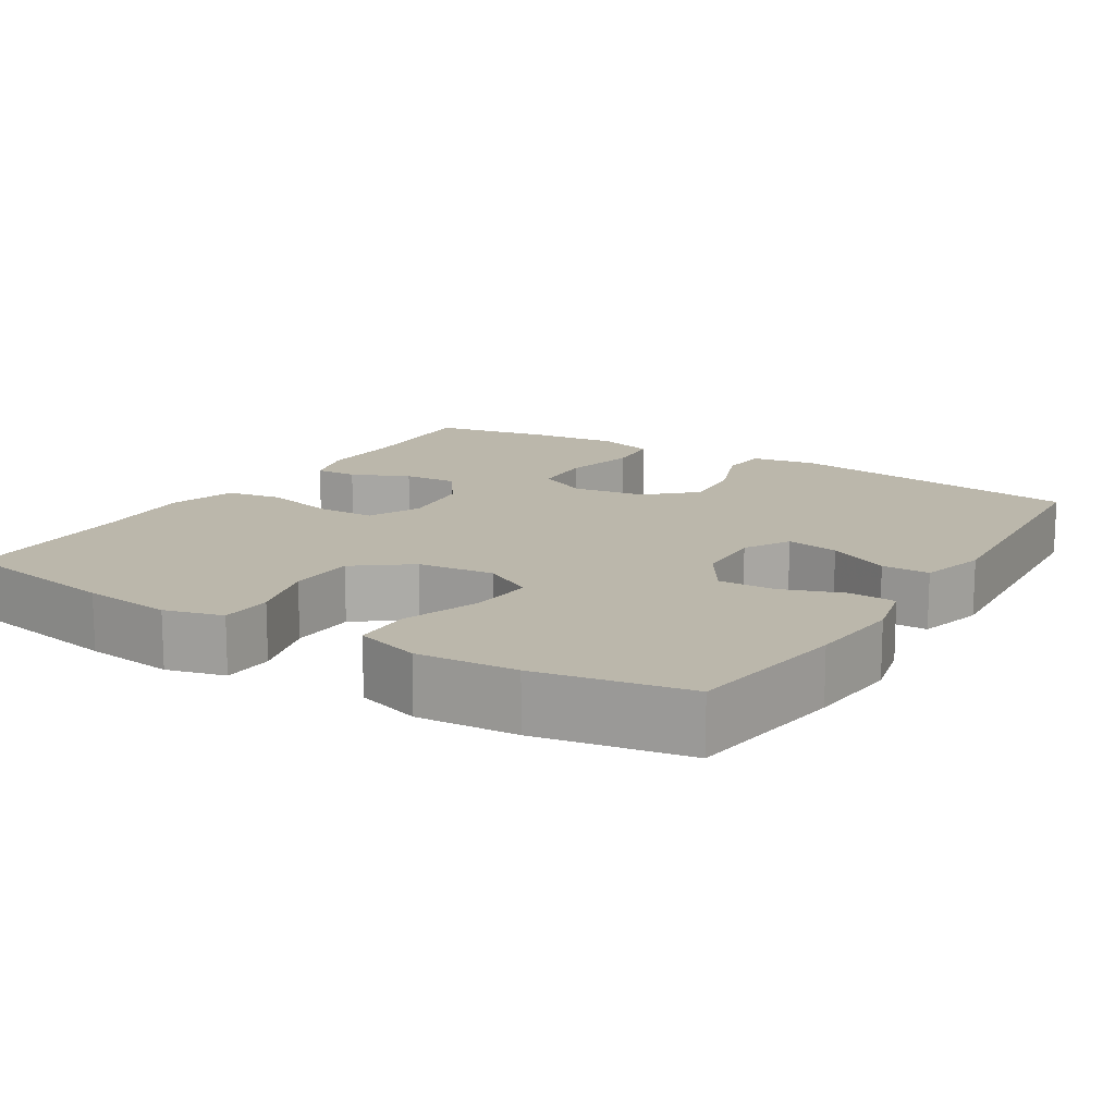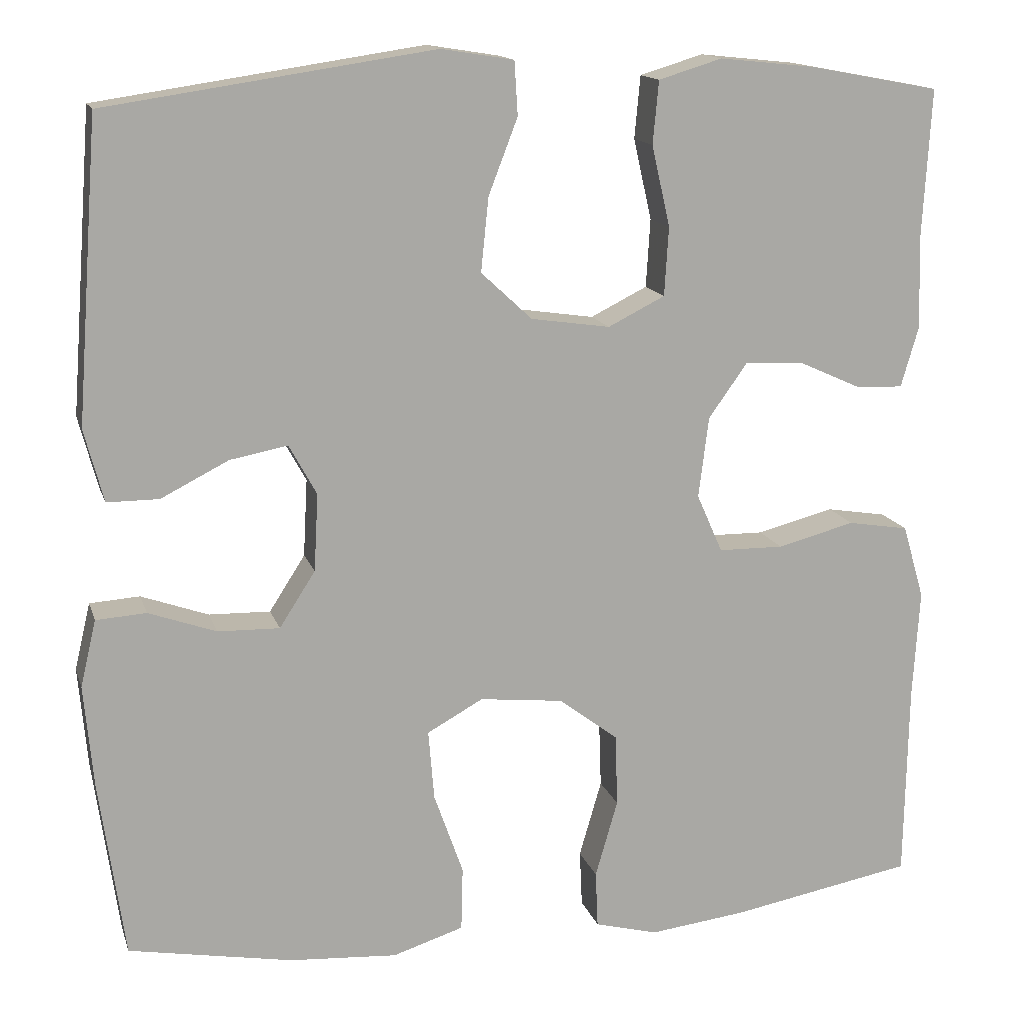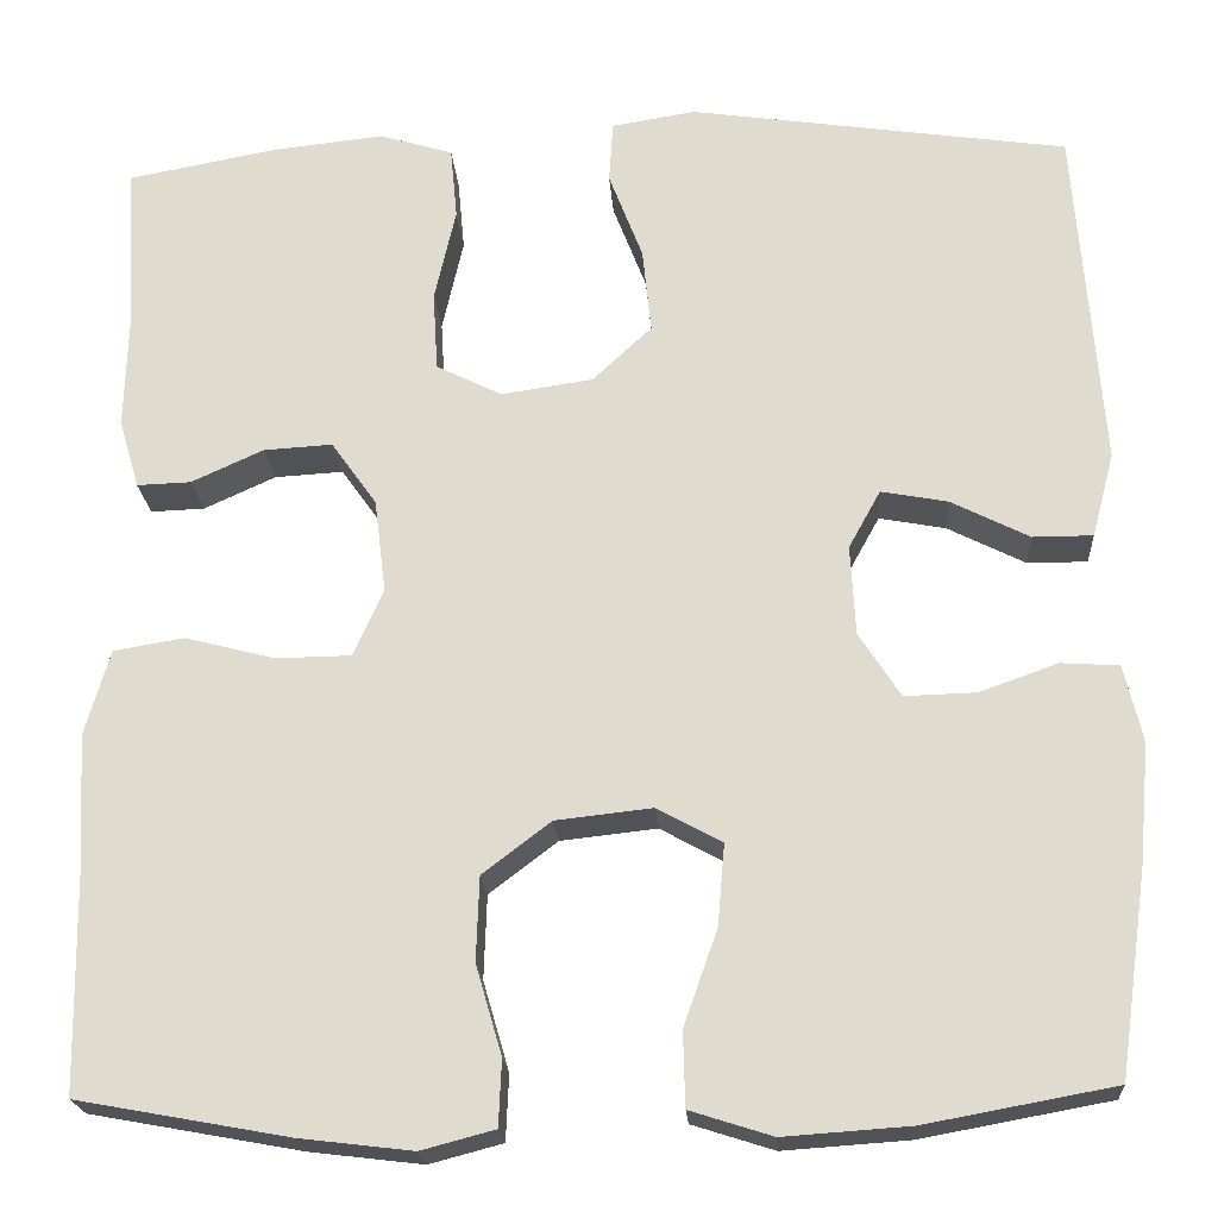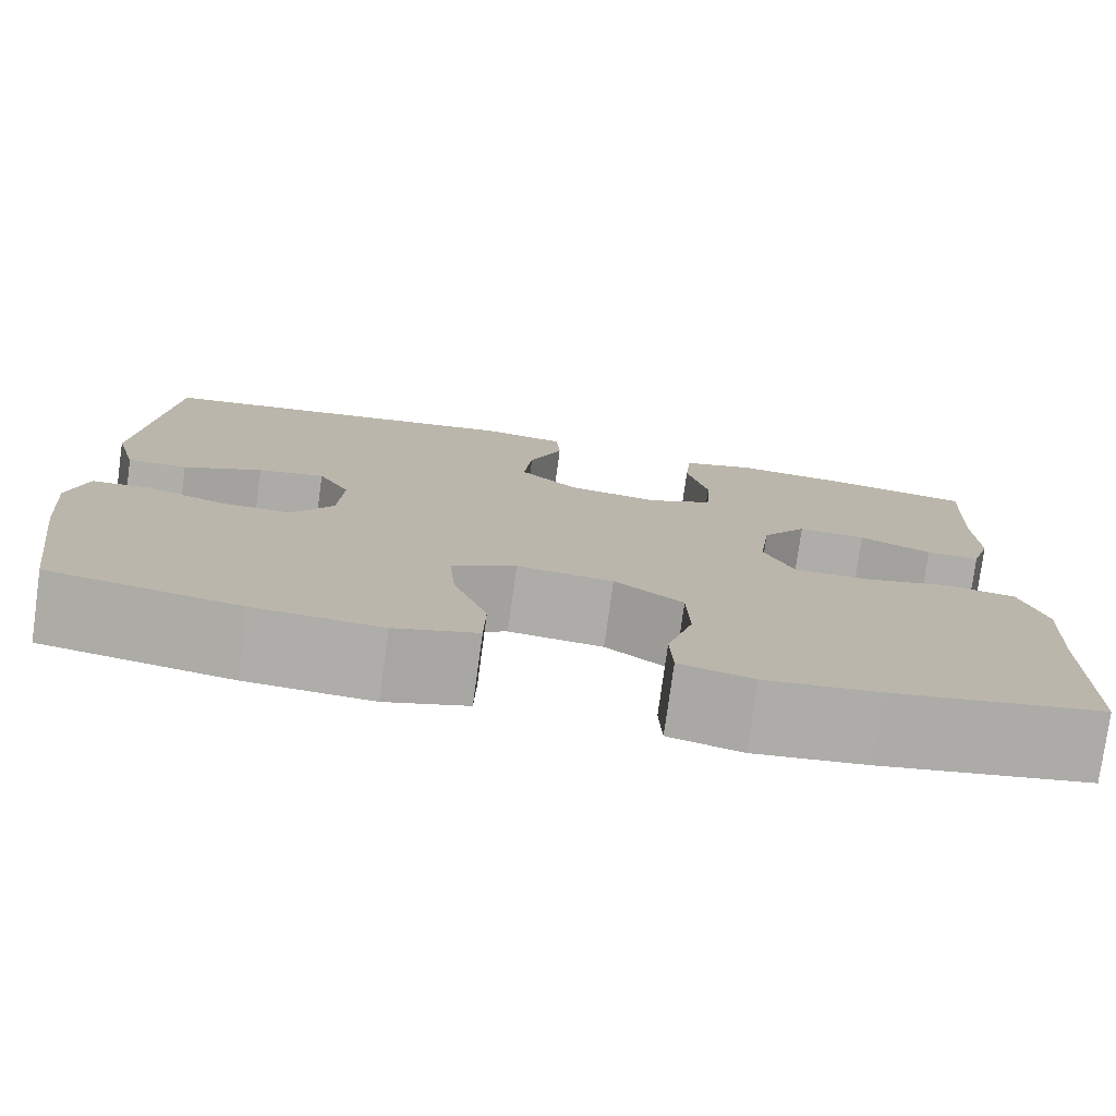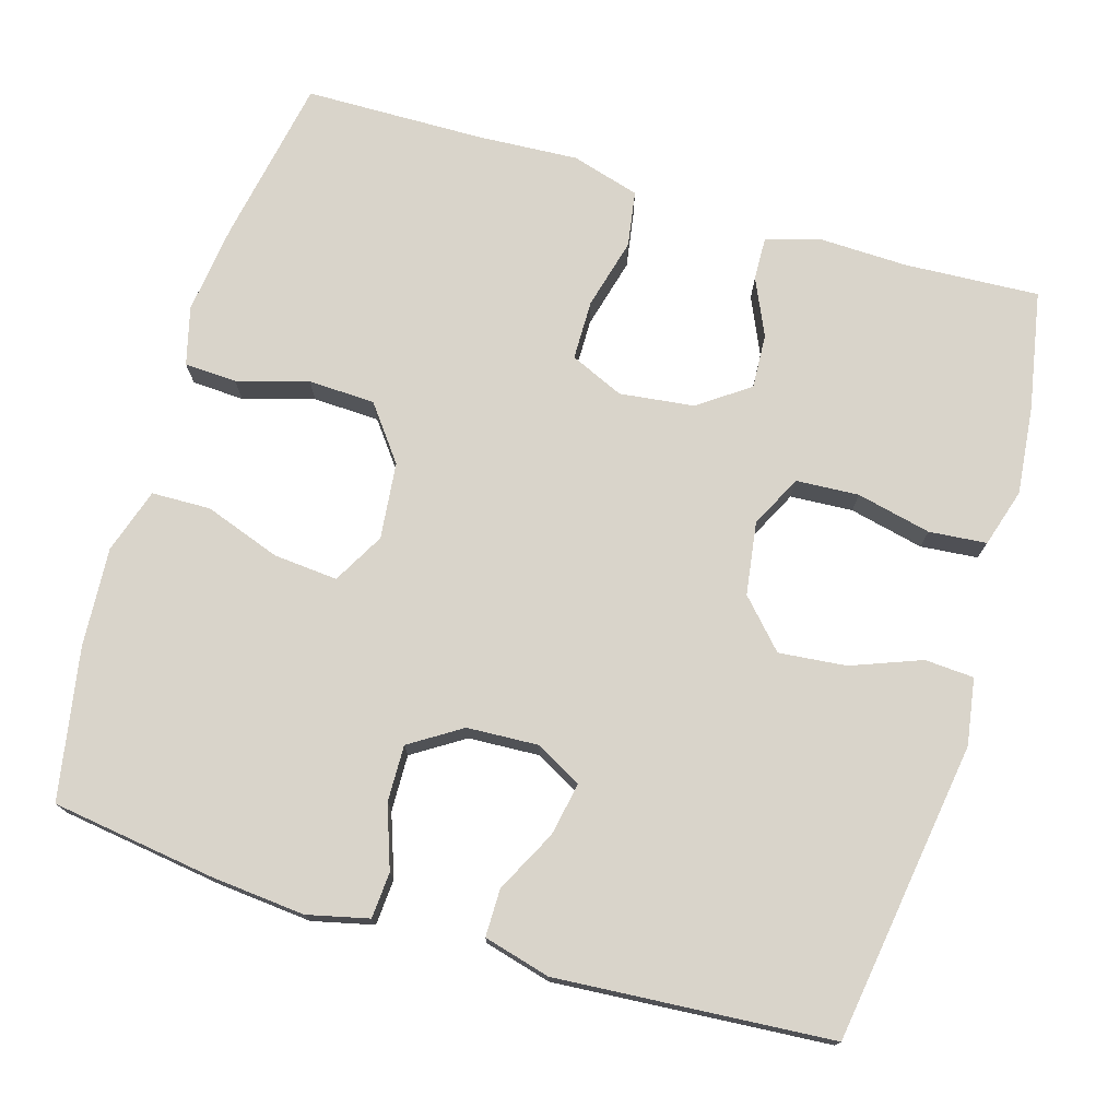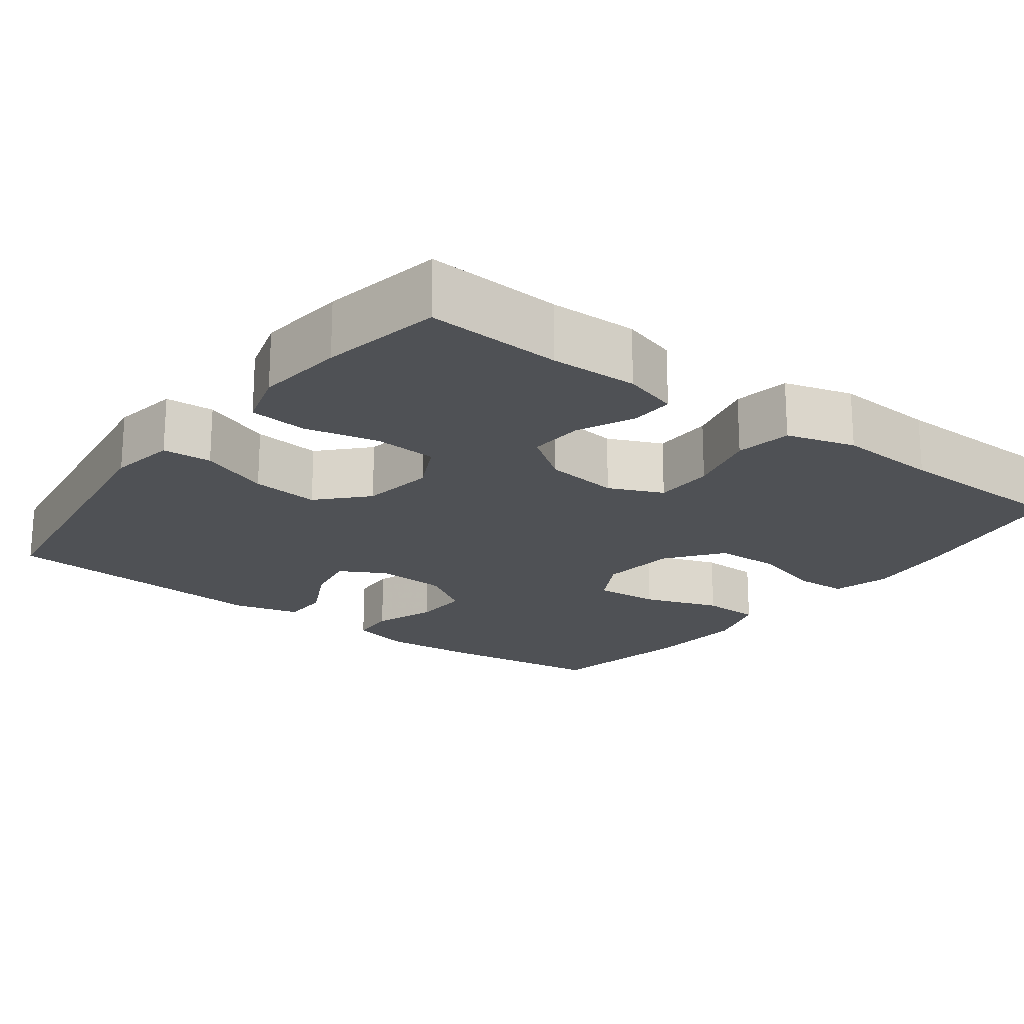
<metadata>
{"format":"obj","ext":"obj","renderer":"f3d","projection":"perspective","resolution":1024,"background":"white","views":[{"elev":14.2,"azim":-148.2,"up":"+Y"},{"elev":14.6,"azim":-15.0,"up":"+Z"},{"elev":-21.1,"azim":-176.2,"up":"+Z"},{"elev":-77.5,"azim":-7.8,"up":"+Z"},{"elev":74.8,"azim":-73.3,"up":"+Y"},{"elev":-20.0,"azim":52.9,"up":"+Y"}]}
</metadata>
<code>
v -0.5 0.07 -0.5
v -0.53 0.07 -0.287
v -0.541 0.07 -0.164
v -0.522 0.07 -0.084
v -0.462 0.07 -0.08
v -0.381 0.07 -0.109
v -0.307 0.07 -0.111
v -0.264 0.07 -0.044
v -0.259 0.07 0.049
v -0.292 0.07 0.109
v -0.361 0.07 0.096
v -0.442 0.07 0.055
v -0.504 0.07 0.055
v -0.527 0.07 0.142
v -0.5 0.07 0.5
v -0.108 0.07 0.558
v -0.021 0.07 0.544
v -0.017 0.07 0.48
v -0.052 0.07 0.389
v -0.061 0.07 0.301
v 0 0.07 0.244
v 0.095 0.07 0.23
v 0.163 0.07 0.264
v 0.168 0.07 0.346
v 0.146 0.07 0.443
v 0.153 0.07 0.518
v 0.229 0.07 0.541
v 0.344 0.07 0.529
v 0.5 0.07 0.5
v 0.49 0.07 0.324
v 0.493 0.07 0.21
v 0.472 0.07 0.138
v 0.416 0.07 0.14
v 0.341 0.07 0.174
v 0.27 0.07 0.178
v 0.223 0.07 0.112
v 0.211 0.07 0.015
v 0.242 0.07 -0.055
v 0.32 0.07 -0.056
v 0.413 0.07 -0.032
v 0.486 0.07 -0.044
v 0.512 0.07 -0.133
v 0.504 0.07 -0.265
v 0.5 0.07 -0.5
v 0.281 0.07 -0.54
v 0.164 0.07 -0.554
v 0.088 0.07 -0.534
v 0.085 0.07 -0.466
v 0.112 0.07 -0.373
v 0.109 0.07 -0.286
v 0.038 0.07 -0.232
v -0.062 0.07 -0.221
v -0.129 0.07 -0.258
v -0.122 0.07 -0.342
v -0.087 0.07 -0.441
v -0.089 0.07 -0.518
v -0.174 0.07 -0.545
v -0.304 0.07 -0.536
v -0.5 0 -0.5
v -0.53 0 -0.287
v -0.541 0 -0.164
v -0.522 0 -0.084
v -0.462 0 -0.08
v -0.381 0 -0.109
v -0.307 0 -0.111
v -0.264 0 -0.044
v -0.259 0 0.049
v -0.292 0 0.109
v -0.361 0 0.096
v -0.442 0 0.055
v -0.504 0 0.055
v -0.527 0 0.142
v -0.5 0 0.5
v -0.108 0 0.558
v -0.021 0 0.544
v -0.017 0 0.48
v -0.052 0 0.389
v -0.061 0 0.301
v 0 0 0.244
v 0.095 0 0.23
v 0.163 0 0.264
v 0.168 0 0.346
v 0.146 0 0.443
v 0.153 0 0.518
v 0.229 0 0.541
v 0.344 0 0.529
v 0.5 0 0.5
v 0.49 0 0.324
v 0.493 0 0.21
v 0.472 0 0.138
v 0.416 0 0.14
v 0.341 0 0.174
v 0.27 0 0.178
v 0.223 0 0.112
v 0.211 0 0.015
v 0.242 0 -0.055
v 0.32 0 -0.056
v 0.413 0 -0.032
v 0.486 0 -0.044
v 0.512 0 -0.133
v 0.504 0 -0.265
v 0.5 0 -0.5
v 0.281 0 -0.54
v 0.164 0 -0.554
v 0.088 0 -0.534
v 0.085 0 -0.466
v 0.112 0 -0.373
v 0.109 0 -0.286
v 0.038 0 -0.232
v -0.062 0 -0.221
v -0.129 0 -0.258
v -0.122 0 -0.342
v -0.087 0 -0.441
v -0.089 0 -0.518
v -0.174 0 -0.545
v -0.304 0 -0.536
f 4 5 6
f 3 4 6
f 2 3 6
f 1 2 6
f 58 1 6
f 57 58 6
f 56 57 6
f 55 56 6
f 54 55 6
f 53 54 6 7
f 52 53 7 8
f 51 52 8 9
f 50 51 9 10
f 47 48 49
f 46 47 49
f 45 46 49
f 44 45 49
f 43 44 49
f 43 49 50
f 42 43 50
f 41 42 50
f 40 41 50
f 39 40 50
f 38 39 50
f 37 38 50 10
f 32 33 34
f 31 32 34
f 30 31 34
f 30 34 35
f 29 30 35
f 28 29 35
f 27 28 35
f 26 27 35
f 25 26 35
f 24 25 35
f 23 24 35 36
f 17 18 19
f 16 17 19
f 15 16 19
f 14 15 19
f 13 14 19
f 12 13 19
f 11 12 19
f 10 11 19 20
f 37 10 20 21
f 22 23 36 37
f 21 22 37
f 64 63 62
f 64 62 61
f 64 61 60
f 64 60 59
f 64 59 116
f 64 116 115
f 64 115 114
f 64 114 113
f 64 113 112
f 65 64 112 111
f 66 65 111 110
f 67 66 110 109
f 68 67 109 108
f 107 106 105
f 107 105 104
f 107 104 103
f 107 103 102
f 107 102 101
f 108 107 101
f 108 101 100
f 108 100 99
f 108 99 98
f 108 98 97
f 108 97 96
f 68 108 96 95
f 92 91 90
f 92 90 89
f 92 89 88
f 93 92 88
f 93 88 87
f 93 87 86
f 93 86 85
f 93 85 84
f 93 84 83
f 93 83 82
f 94 93 82 81
f 77 76 75
f 77 75 74
f 77 74 73
f 77 73 72
f 77 72 71
f 77 71 70
f 77 70 69
f 78 77 69 68
f 79 78 68 95
f 95 94 81 80
f 95 80 79
f 1 59 60 2
f 2 60 61 3
f 3 61 62 4
f 4 62 63 5
f 5 63 64 6
f 6 64 65 7
f 7 65 66 8
f 8 66 67 9
f 9 67 68 10
f 10 68 69 11
f 11 69 70 12
f 12 70 71 13
f 13 71 72 14
f 14 72 73 15
f 15 73 74 16
f 16 74 75 17
f 17 75 76 18
f 18 76 77 19
f 19 77 78 20
f 20 78 79 21
f 21 79 80 22
f 22 80 81 23
f 23 81 82 24
f 24 82 83 25
f 25 83 84 26
f 26 84 85 27
f 27 85 86 28
f 28 86 87 29
f 29 87 88 30
f 30 88 89 31
f 31 89 90 32
f 32 90 91 33
f 33 91 92 34
f 34 92 93 35
f 35 93 94 36
f 36 94 95 37
f 37 95 96 38
f 38 96 97 39
f 39 97 98 40
f 40 98 99 41
f 41 99 100 42
f 42 100 101 43
f 43 101 102 44
f 44 102 103 45
f 45 103 104 46
f 46 104 105 47
f 47 105 106 48
f 48 106 107 49
f 49 107 108 50
f 50 108 109 51
f 51 109 110 52
f 52 110 111 53
f 53 111 112 54
f 54 112 113 55
f 55 113 114 56
f 56 114 115 57
f 57 115 116 58
f 58 116 59 1

</code>
